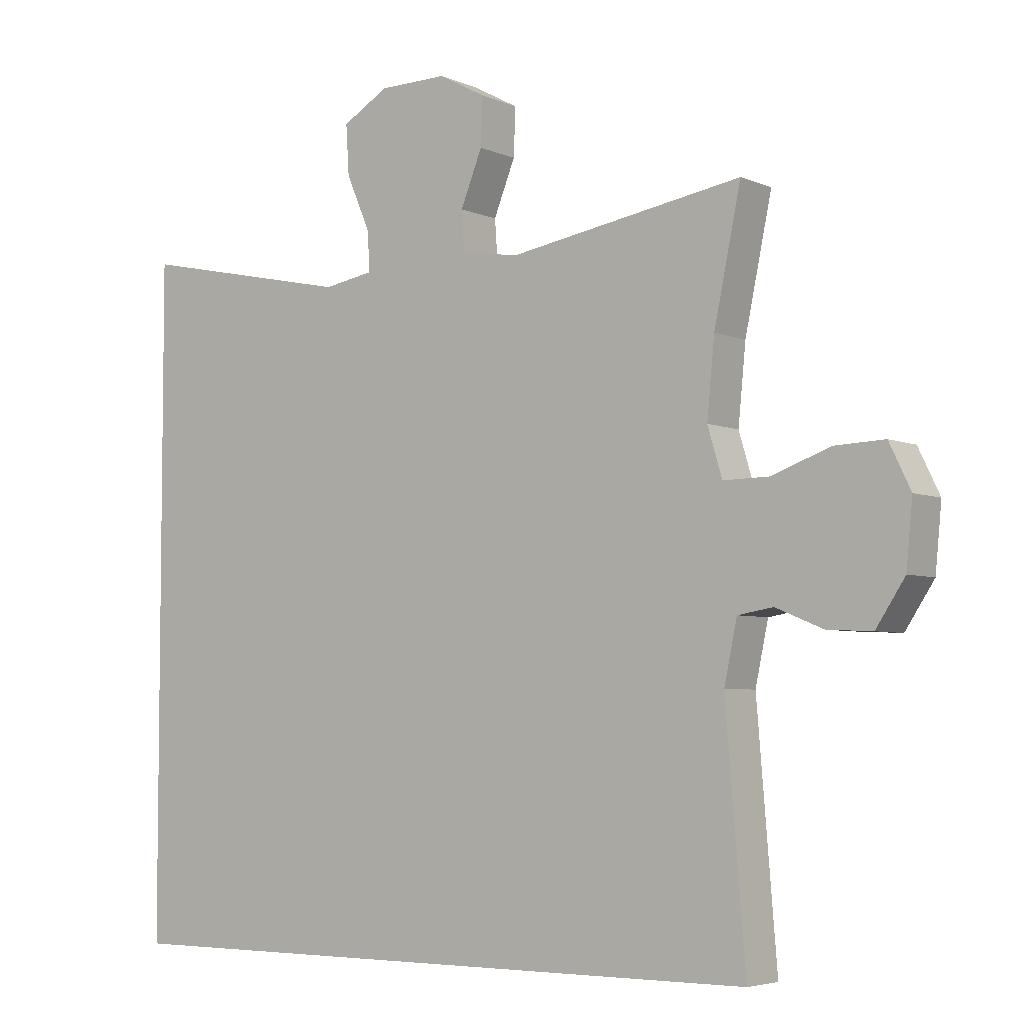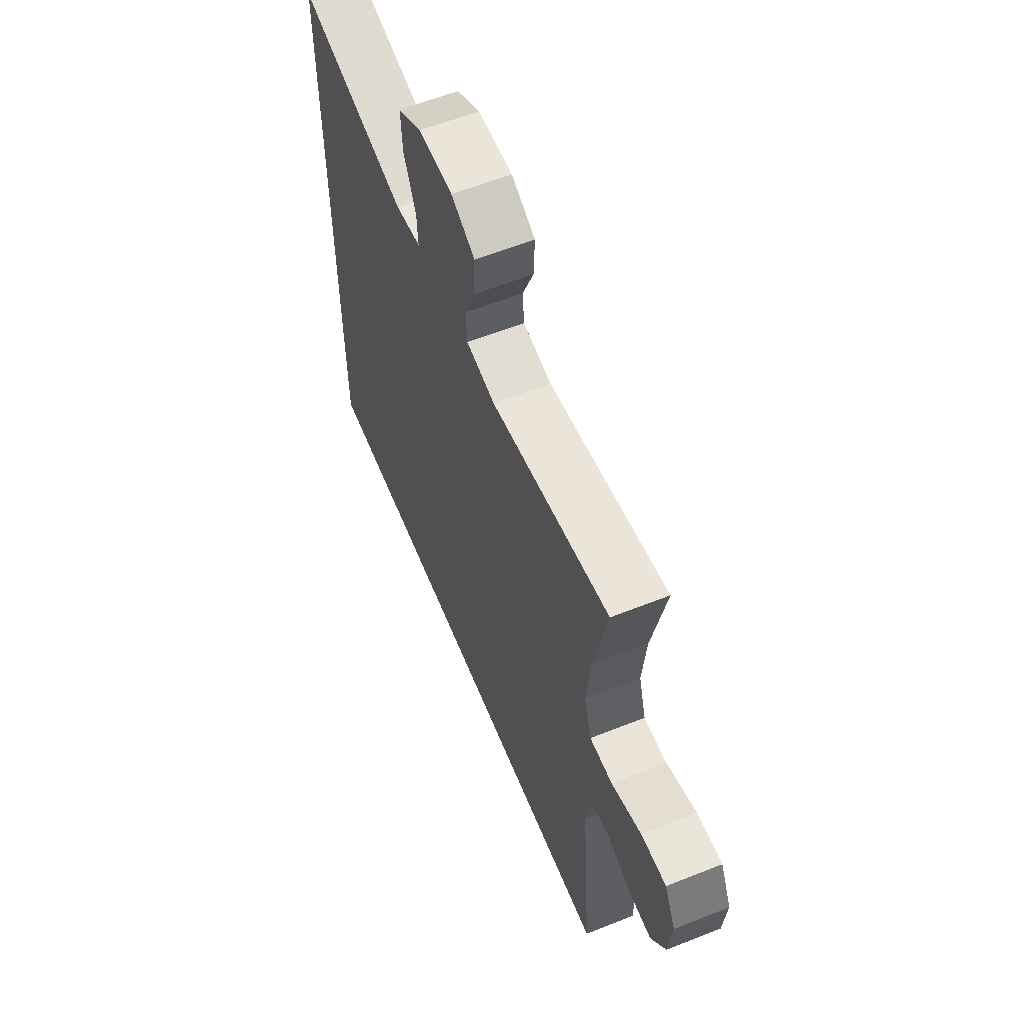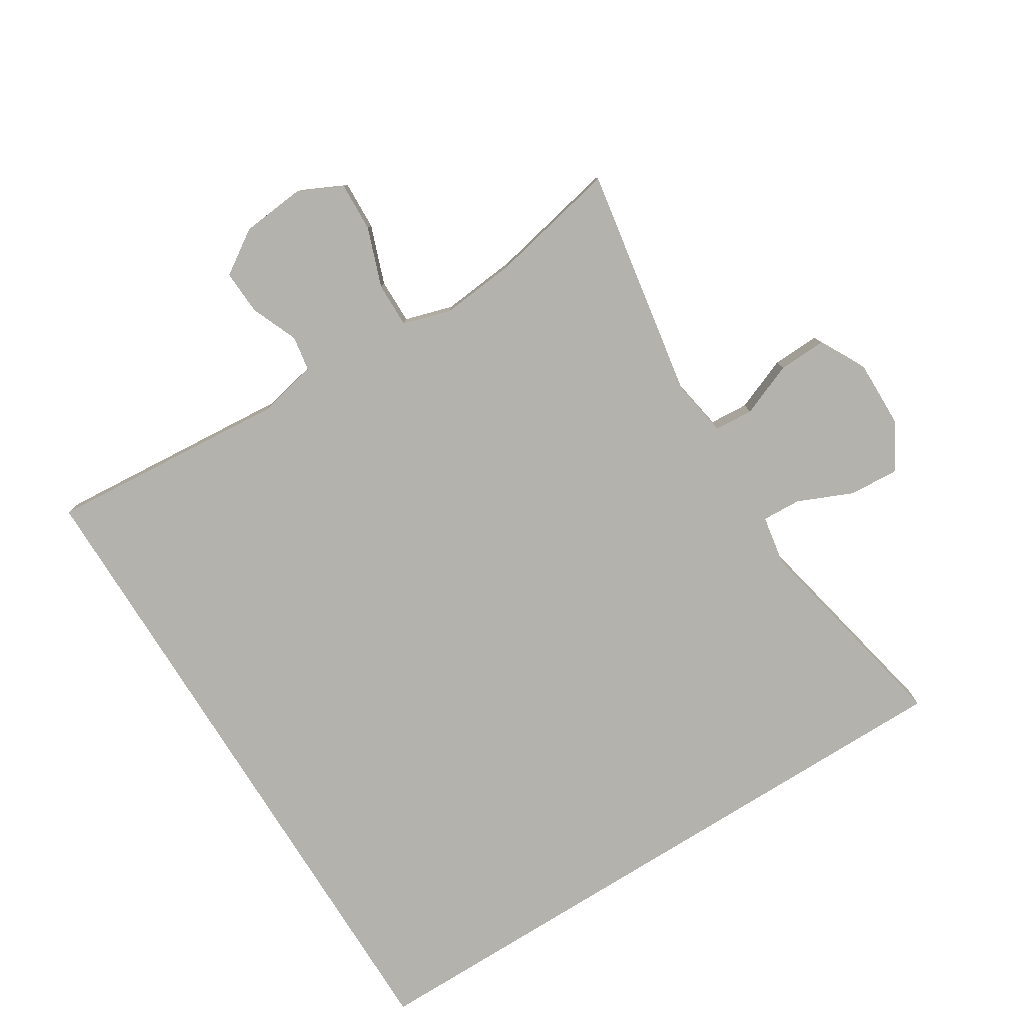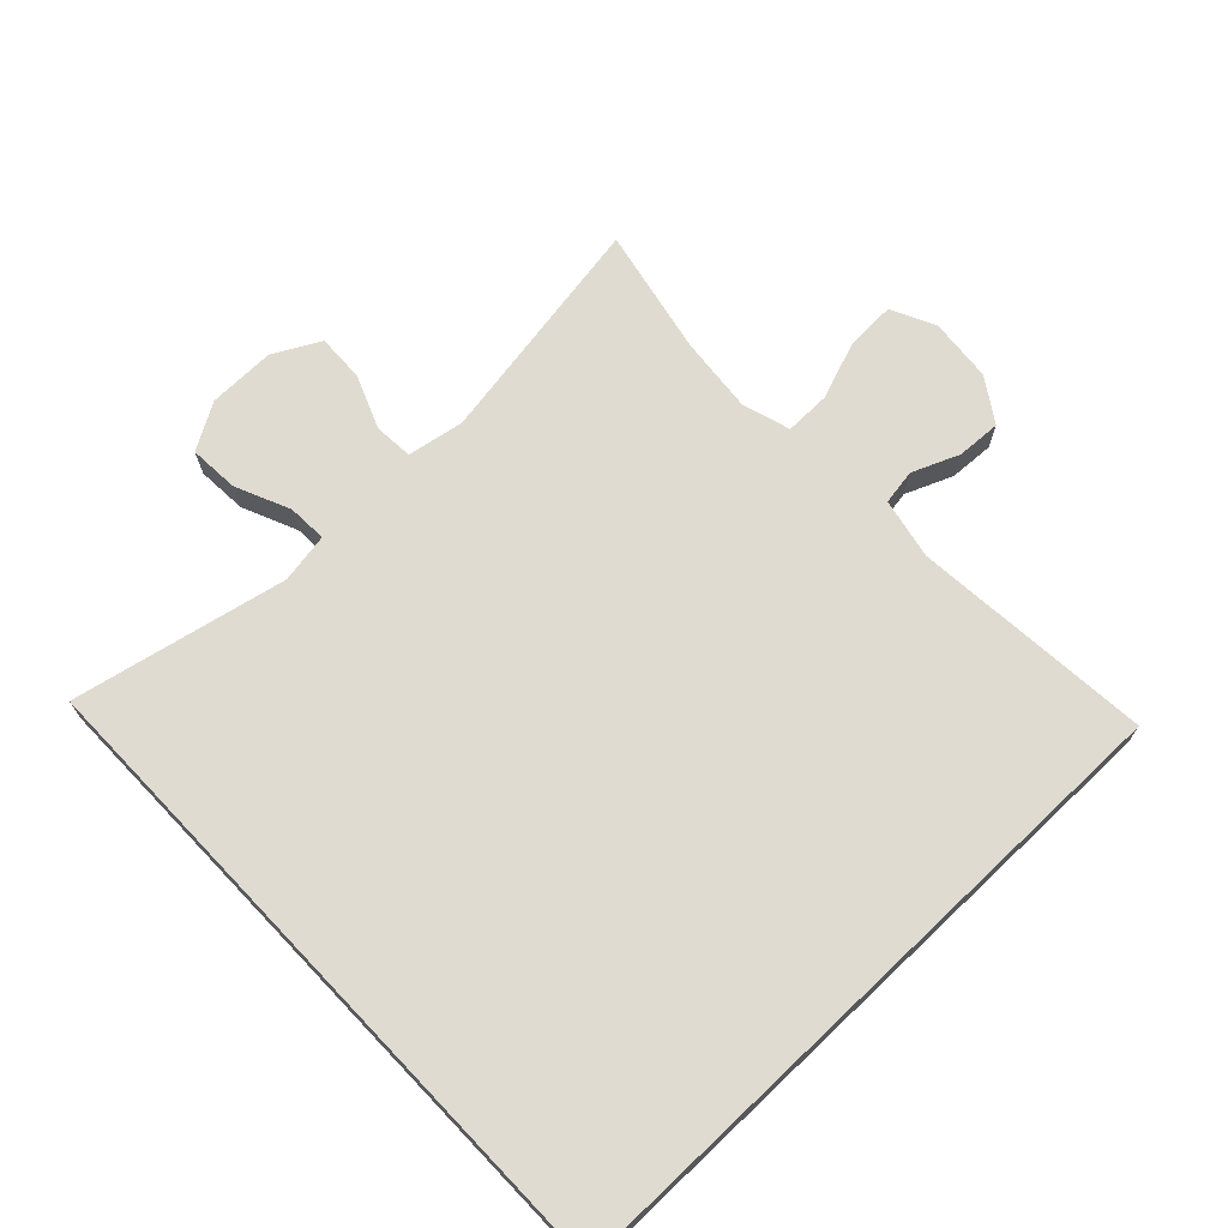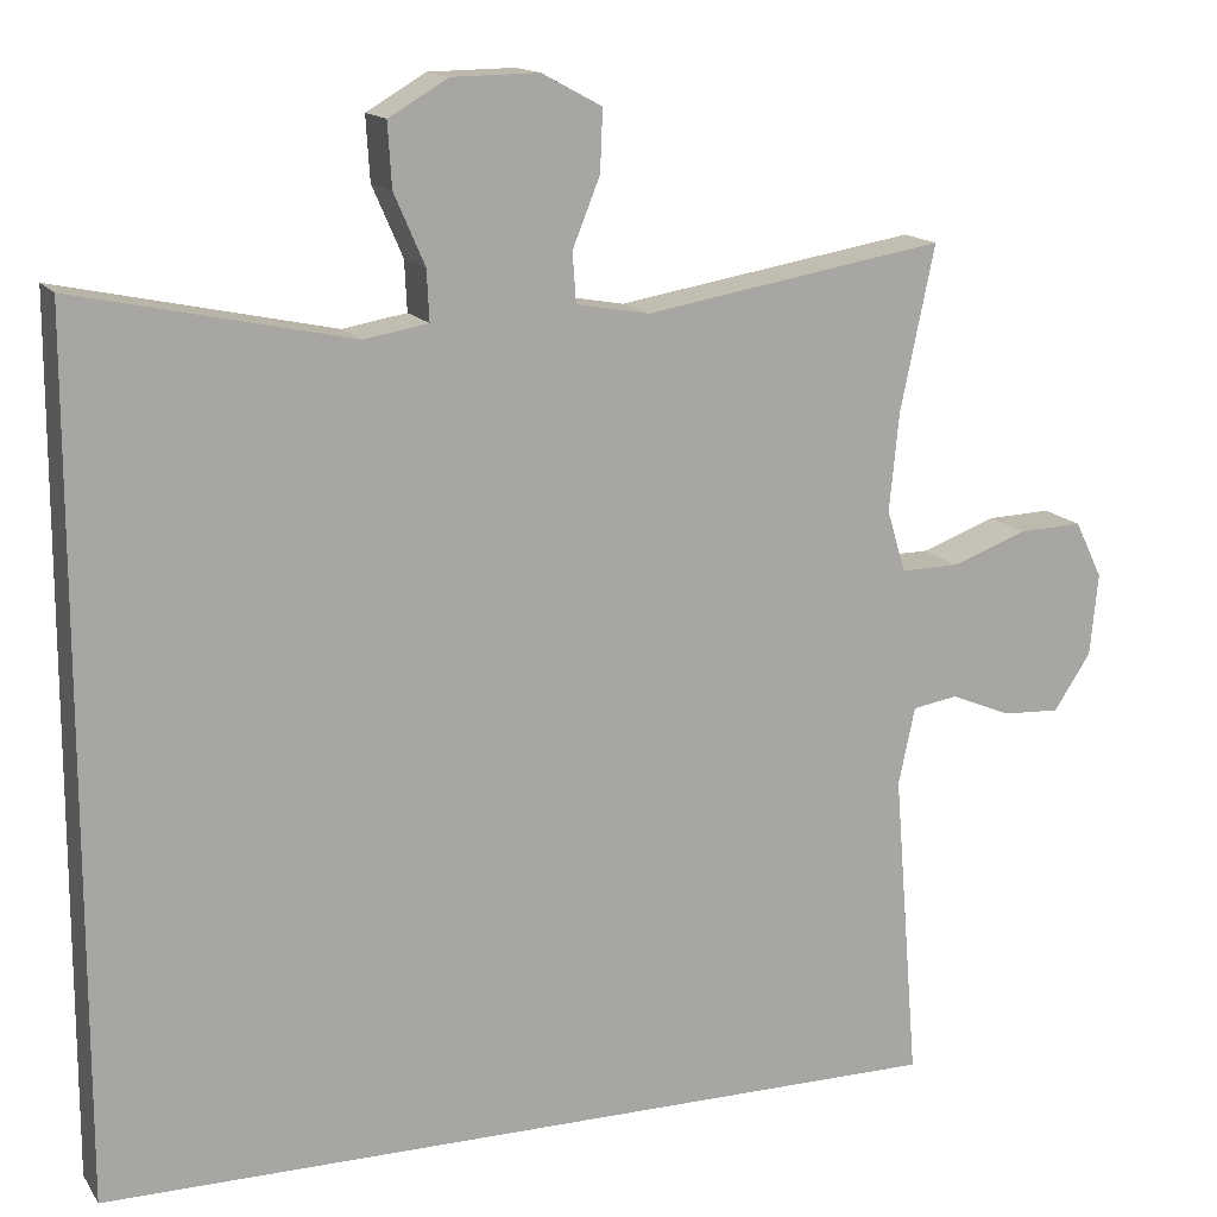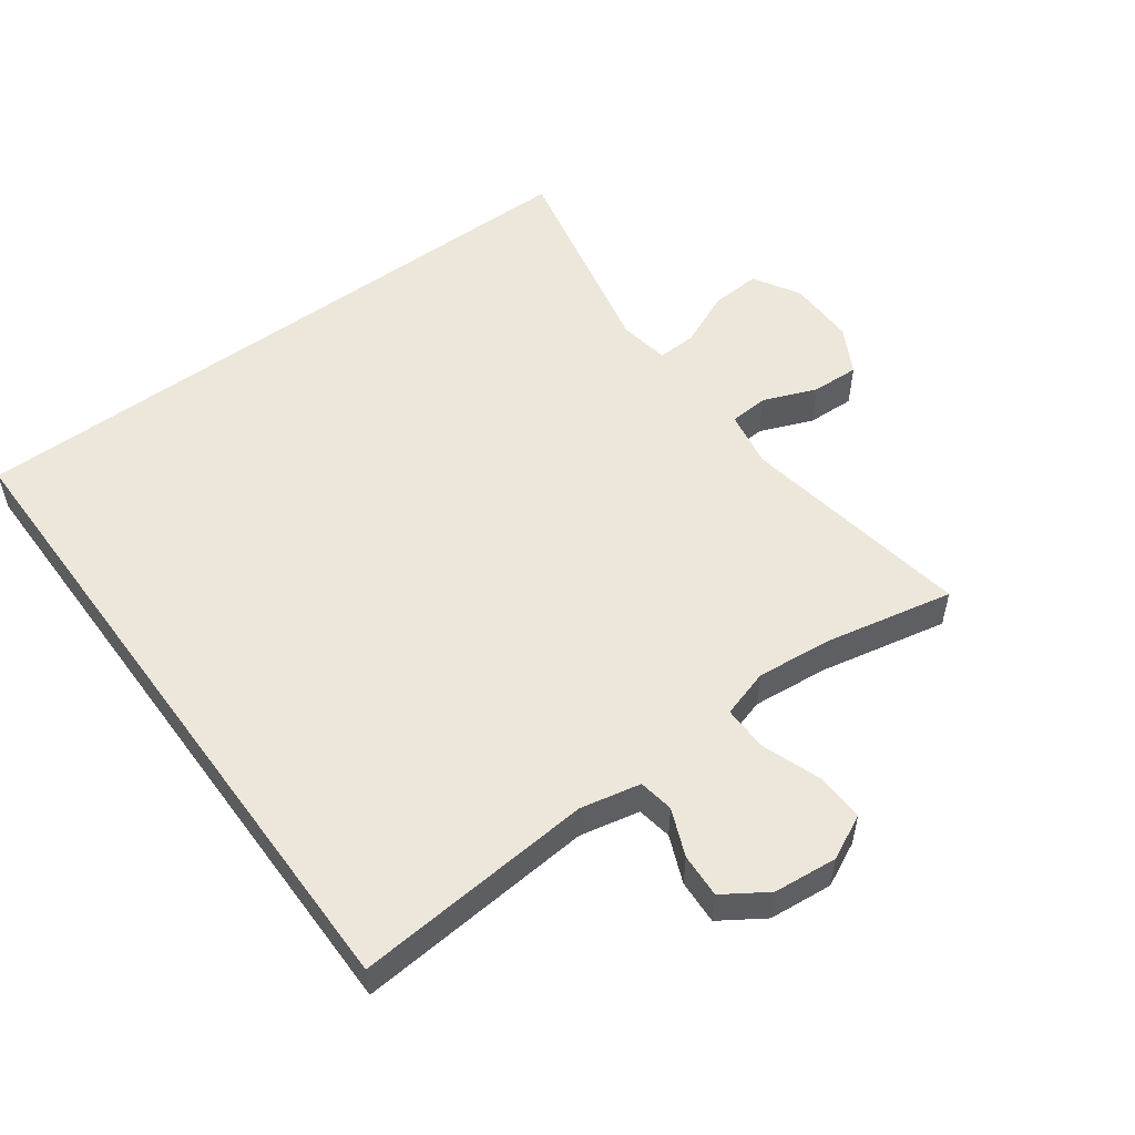
<metadata>
{"format":"obj","ext":"obj","renderer":"f3d","projection":"perspective","resolution":1024,"background":"white","views":[{"elev":-4.8,"azim":-143.4,"up":"+Z"},{"elev":59.8,"azim":-112.2,"up":"+Z"},{"elev":-79.4,"azim":-58.0,"up":"+Y"},{"elev":69.8,"azim":136.4,"up":"+Y"},{"elev":14.7,"azim":157.9,"up":"+Z"},{"elev":54.0,"azim":-126.2,"up":"+Y"}]}
</metadata>
<code>
o path1106
v 0.2022 0.0375 0.4132
v 0.1272 0.0375 0.4263
v 0.13 0.0375 0.4853
v 0.1659 0.0375 0.5679
v 0.1706 0.0375 0.6427
v 0.1011 0.0375 0.6834
v -0.000599 0.0375 0.685
v -0.07094 0.0375 0.6473
v -0.06802 0.0375 0.5754
v -0.03584 0.0375 0.495
v -0.03991 0.0375 0.4364
v -0.1255 0.0375 0.4215
v -0.4772 0.0375 0.4814
v -0.4369 0.0375 0.2885
v -0.4257 0.0375 0.1741
v -0.4475 0.0375 0.1016
v -0.5153 0.0375 0.1025
v -0.604 0.0375 0.1346
v -0.6783 0.0375 0.1377
v -0.7105 0.0375 0.07127
v -0.7011 0.0375 -0.02483
v -0.6579 0.0375 -0.09082
v -0.591 0.0375 -0.08751
v -0.52 0.0375 -0.05827
v -0.467 0.0375 -0.06704
v -0.4478 0.0375 -0.1577
v -0.4772 0.0375 -0.5203
v 0.5247 0.0375 -0.5203
v 0.5247 0.0375 0.4814
v 0.2022 -0.0375 0.4132
v 0.1272 -0.0375 0.4263
v 0.13 -0.0375 0.4853
v 0.1659 -0.0375 0.5679
v 0.1706 -0.0375 0.6427
v 0.1011 -0.0375 0.6834
v -0.000599 -0.0375 0.685
v -0.07094 -0.0375 0.6473
v -0.06802 -0.0375 0.5754
v -0.03584 -0.0375 0.495
v -0.03991 -0.0375 0.4364
v -0.1255 -0.0375 0.4215
v -0.4772 -0.0375 0.4814
v -0.4369 -0.0375 0.2885
v -0.4257 -0.0375 0.1741
v -0.4475 -0.0375 0.1016
v -0.5153 -0.0375 0.1025
v -0.604 -0.0375 0.1346
v -0.6783 -0.0375 0.1377
v -0.7105 -0.0375 0.07127
v -0.7011 -0.0375 -0.02483
v -0.6579 -0.0375 -0.09082
v -0.591 -0.0375 -0.08751
v -0.52 -0.0375 -0.05827
v -0.467 -0.0375 -0.06704
v -0.4478 -0.0375 -0.1577
v -0.4772 -0.0375 -0.5203
v 0.5247 -0.0375 -0.5203
v 0.5247 -0.0375 0.4814
v 0.1011 0.0375 0.6834
v -0.000599 0.0375 0.685
v -0.07094 0.0375 0.6473
v -0.07094 0.0375 0.6473
v 0.1706 0.0375 0.6427
v 0.1706 0.0375 0.6427
v -0.06802 0.0375 0.5754
v 0.1659 0.0375 0.5679
v -0.03584 0.0375 0.495
v 0.13 0.0375 0.4853
v -0.03991 0.0375 0.4364
v -0.03991 0.0375 0.4364
v 0.1272 0.0375 0.4263
v 0.1272 0.0375 0.4263
v 0.5247 0.0375 -0.5203
v 0.5247 0.0375 -0.5203
v 0.5247 0.0375 0.4814
v 0.5247 0.0375 0.4814
v -0.1255 0.0375 0.4215
v -0.4772 0.0375 0.4814
v -0.4772 0.0375 0.4814
v 0.2022 0.0375 0.4132
v -0.4369 0.0375 0.2885
v -0.4257 0.0375 0.1741
v -0.4475 0.0375 0.1016
v -0.4475 0.0375 0.1016
v -0.604 0.0375 0.1346
v -0.6783 0.0375 0.1377
v -0.6783 0.0375 0.1377
v -0.7105 0.0375 0.07127
v -0.5153 0.0375 0.1025
v -0.7011 0.0375 -0.02483
v -0.52 0.0375 -0.05827
v -0.467 0.0375 -0.06704
v -0.467 0.0375 -0.06704
v -0.6579 0.0375 -0.09082
v -0.591 0.0375 -0.08751
v -0.4478 0.0375 -0.1577
v -0.4772 0.0375 -0.5203
v -0.4772 0.0375 -0.5203
v 0.1011 -0.0375 0.6834
v -0.000599 -0.0375 0.685
v -0.07094 -0.0375 0.6473
v -0.07094 -0.0375 0.6473
v 0.1706 -0.0375 0.6427
v 0.1706 -0.0375 0.6427
v -0.06802 -0.0375 0.5754
v 0.1659 -0.0375 0.5679
v -0.03584 -0.0375 0.495
v 0.13 -0.0375 0.4853
v -0.03991 -0.0375 0.4364
v -0.03991 -0.0375 0.4364
v 0.1272 -0.0375 0.4263
v 0.1272 -0.0375 0.4263
v 0.5247 -0.0375 -0.5203
v 0.5247 -0.0375 -0.5203
v 0.5247 -0.0375 0.4814
v 0.5247 -0.0375 0.4814
v -0.1255 -0.0375 0.4215
v -0.4772 -0.0375 0.4814
v -0.4772 -0.0375 0.4814
v 0.2022 -0.0375 0.4132
v -0.4369 -0.0375 0.2885
v -0.4257 -0.0375 0.1741
v -0.4475 -0.0375 0.1016
v -0.4475 -0.0375 0.1016
v -0.604 -0.0375 0.1346
v -0.6783 -0.0375 0.1377
v -0.6783 -0.0375 0.1377
v -0.7105 -0.0375 0.07127
v -0.5153 -0.0375 0.1025
v -0.7011 -0.0375 -0.02483
v -0.52 -0.0375 -0.05827
v -0.467 -0.0375 -0.06704
v -0.467 -0.0375 -0.06704
v -0.6579 -0.0375 -0.09082
v -0.591 -0.0375 -0.08751
v -0.4478 -0.0375 -0.1577
v -0.4772 -0.0375 -0.5203
v -0.4772 -0.0375 -0.5203
f 115 120 113
f 130 125 128
f 121 117 118
f 128 125 126
f 113 120 136
f 136 109 123
f 136 111 109
f 120 111 136
f 107 106 105
f 105 100 101
f 103 99 106
f 113 136 137
f 129 131 123
f 123 117 122
f 132 136 123
f 130 135 125
f 109 117 123
f 111 108 109
f 131 125 135
f 122 117 121
f 132 123 131
f 125 131 129
f 106 99 105
f 105 99 100
f 106 107 108
f 109 108 107
f 135 130 134
f 6 7 36 35
f 7 62 102 36
f 64 6 35 104
f 8 9 38 37
f 4 5 34 33
f 9 10 39 38
f 3 4 33 32
f 10 70 110 39
f 72 3 32 112
f 74 76 116 114
f 12 79 119 41
f 11 12 41 40
f 29 1 30 58
f 1 2 31 30
f 13 14 43 42
f 14 15 44 43
f 15 84 124 44
f 18 87 127 47
f 19 20 49 48
f 17 18 47 46
f 16 17 46 45
f 20 21 50 49
f 24 93 133 53
f 21 22 51 50
f 23 24 53 52
f 22 23 52 51
f 25 26 55 54
f 98 28 57 138
f 26 27 56 55
f 75 73 80
f 90 88 85
f 81 78 77
f 88 86 85
f 73 96 80
f 96 83 69
f 96 69 71
f 80 96 71
f 67 65 66
f 65 61 60
f 63 66 59
f 73 97 96
f 89 83 91
f 83 82 77
f 92 83 96
f 90 85 95
f 69 83 77
f 71 69 68
f 91 95 85
f 82 81 77
f 92 91 83
f 85 89 91
f 66 65 59
f 65 60 59
f 66 68 67
f 69 67 68
f 95 94 90

</code>
